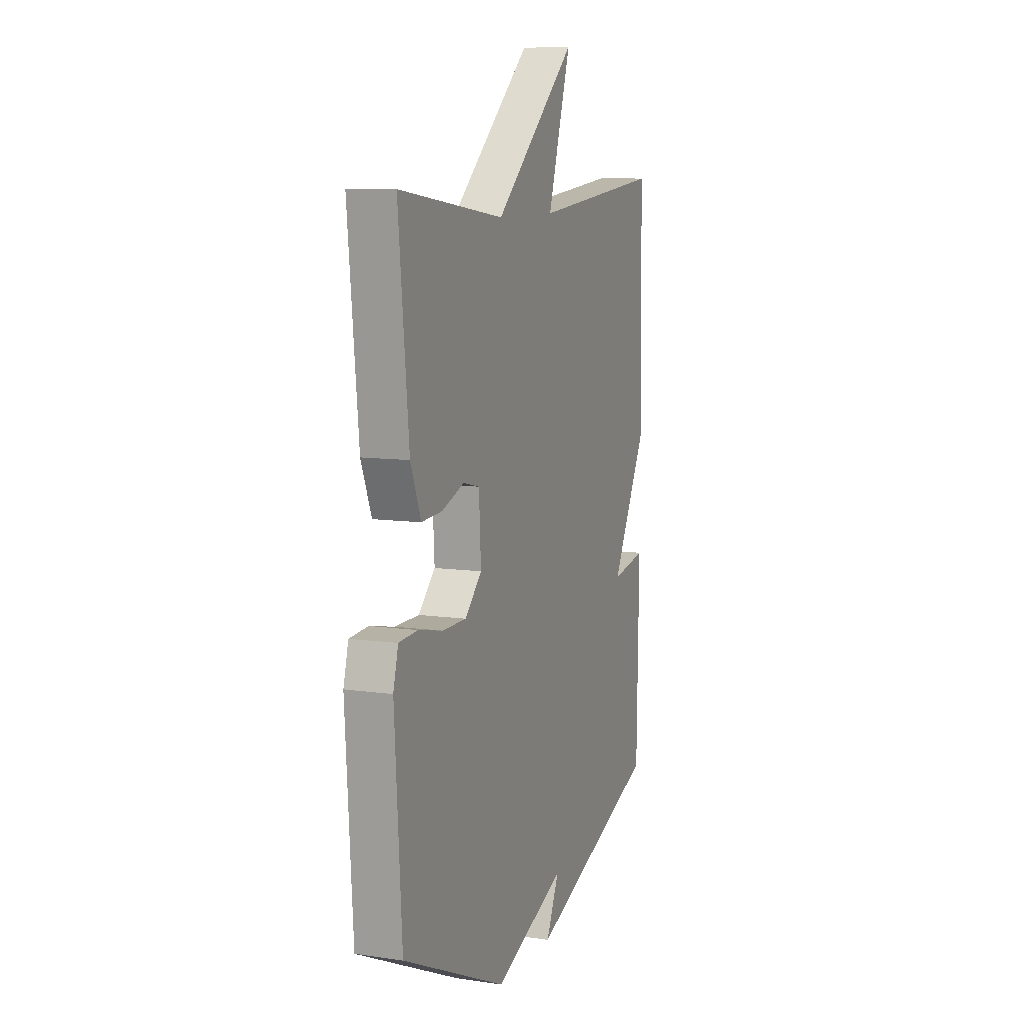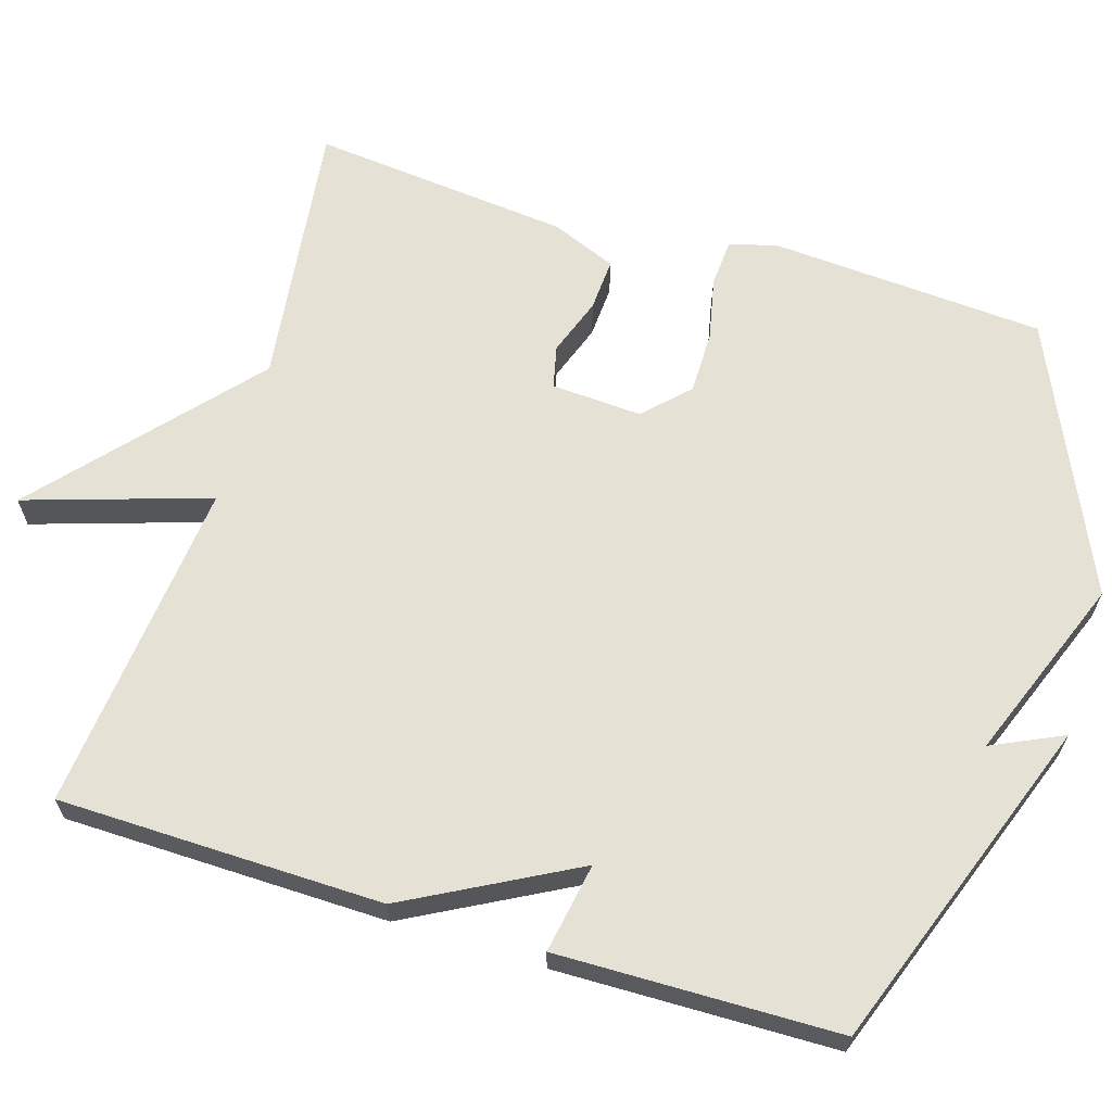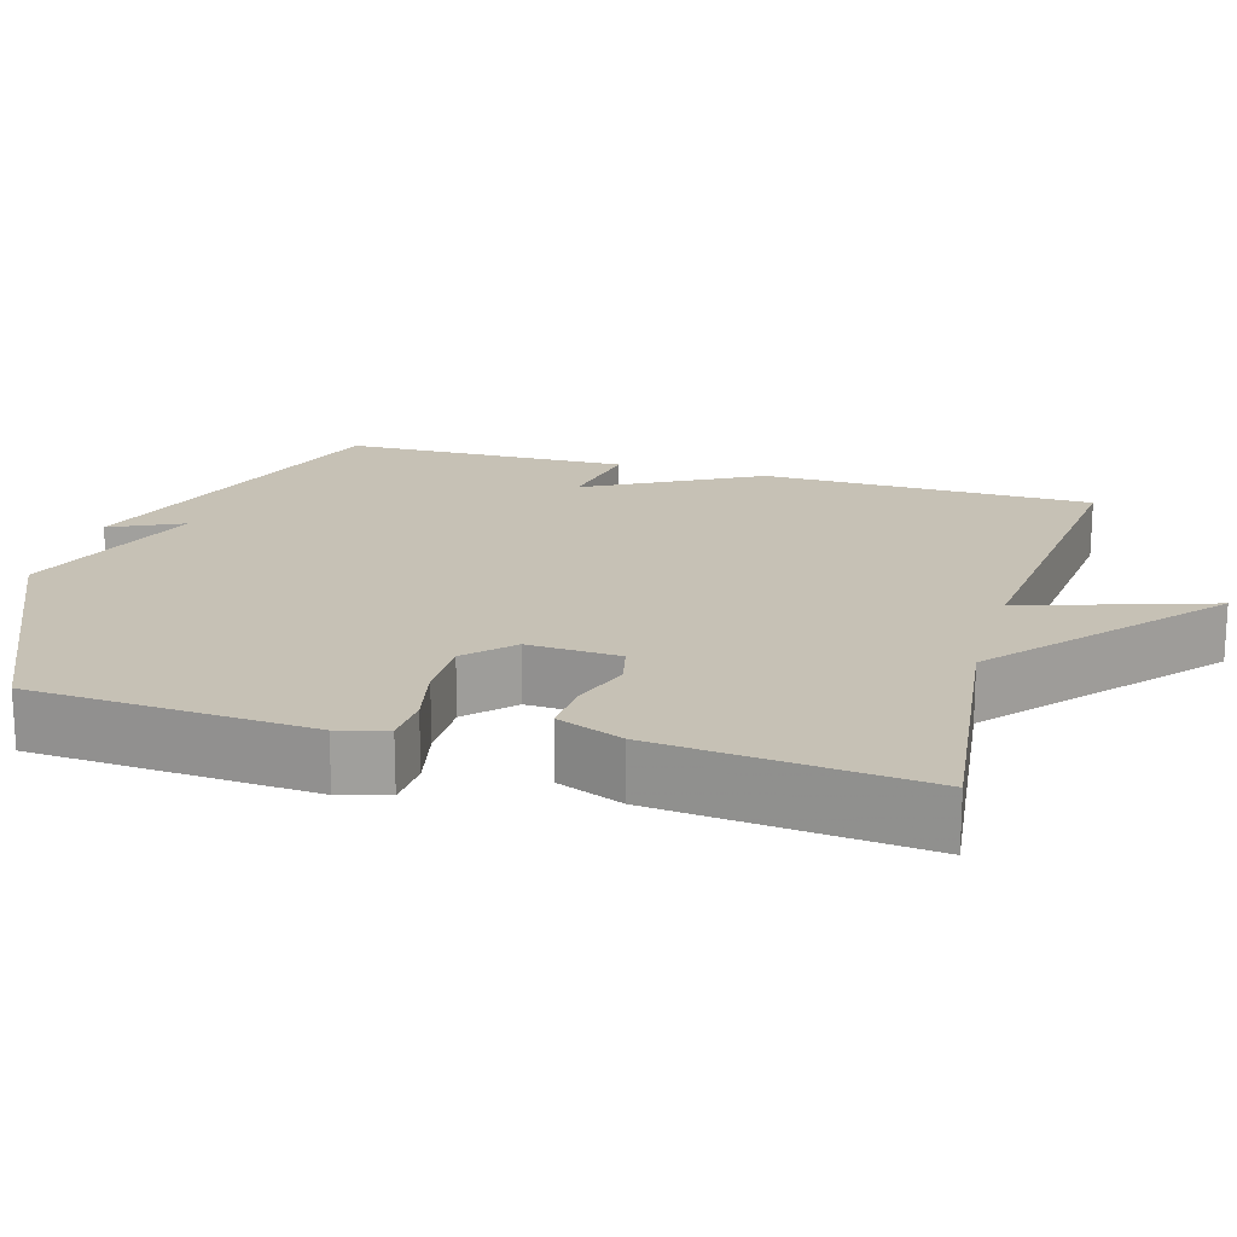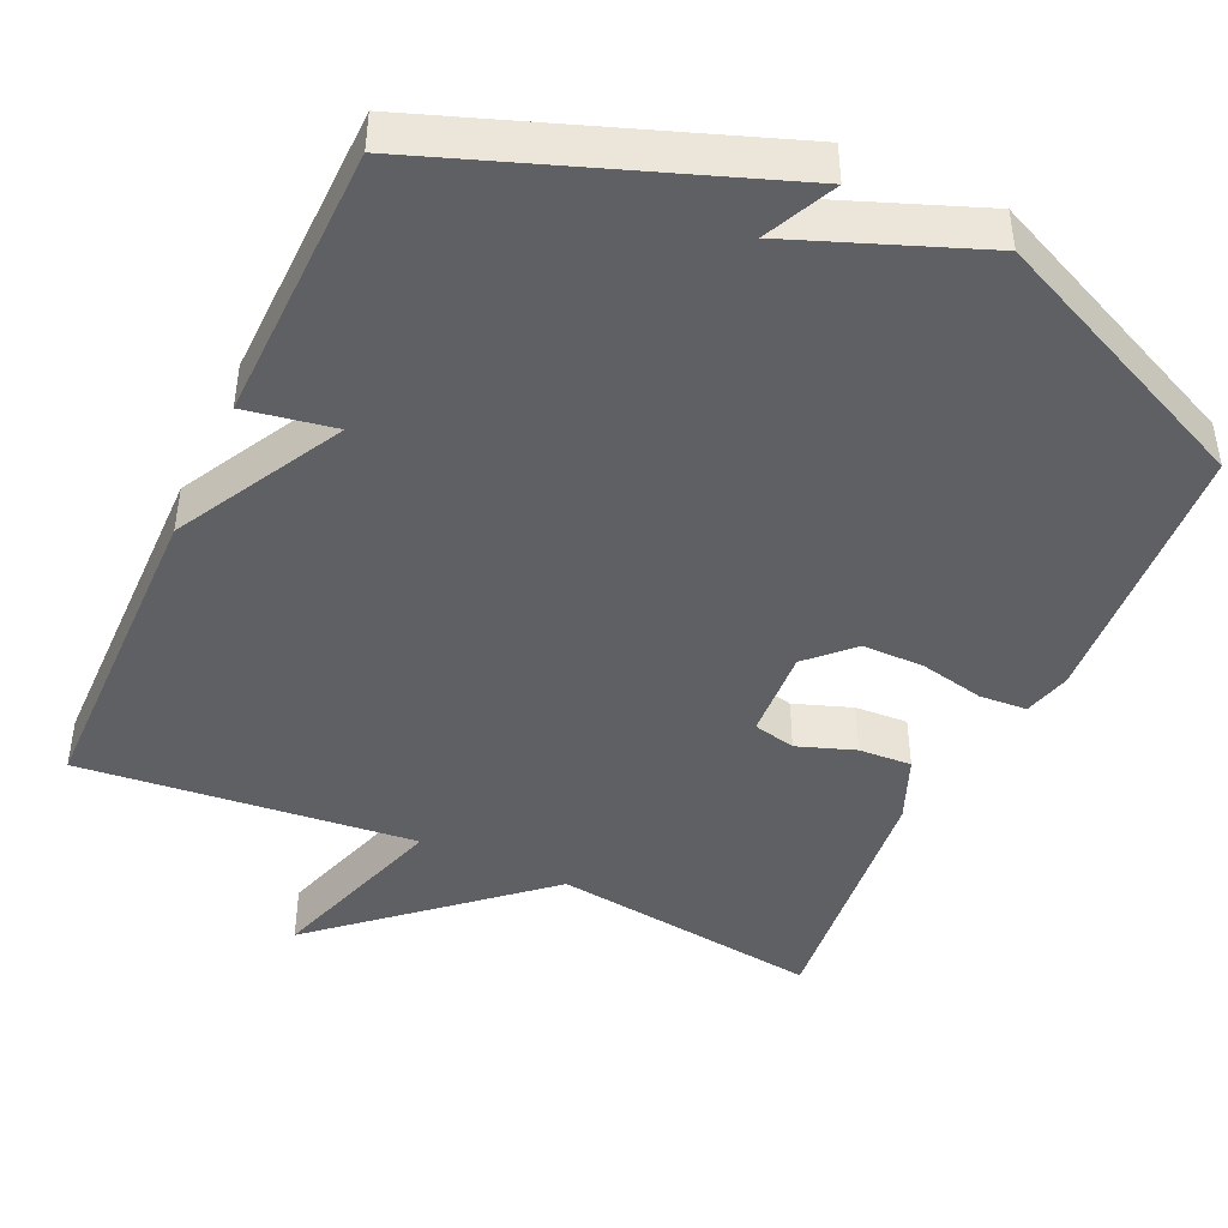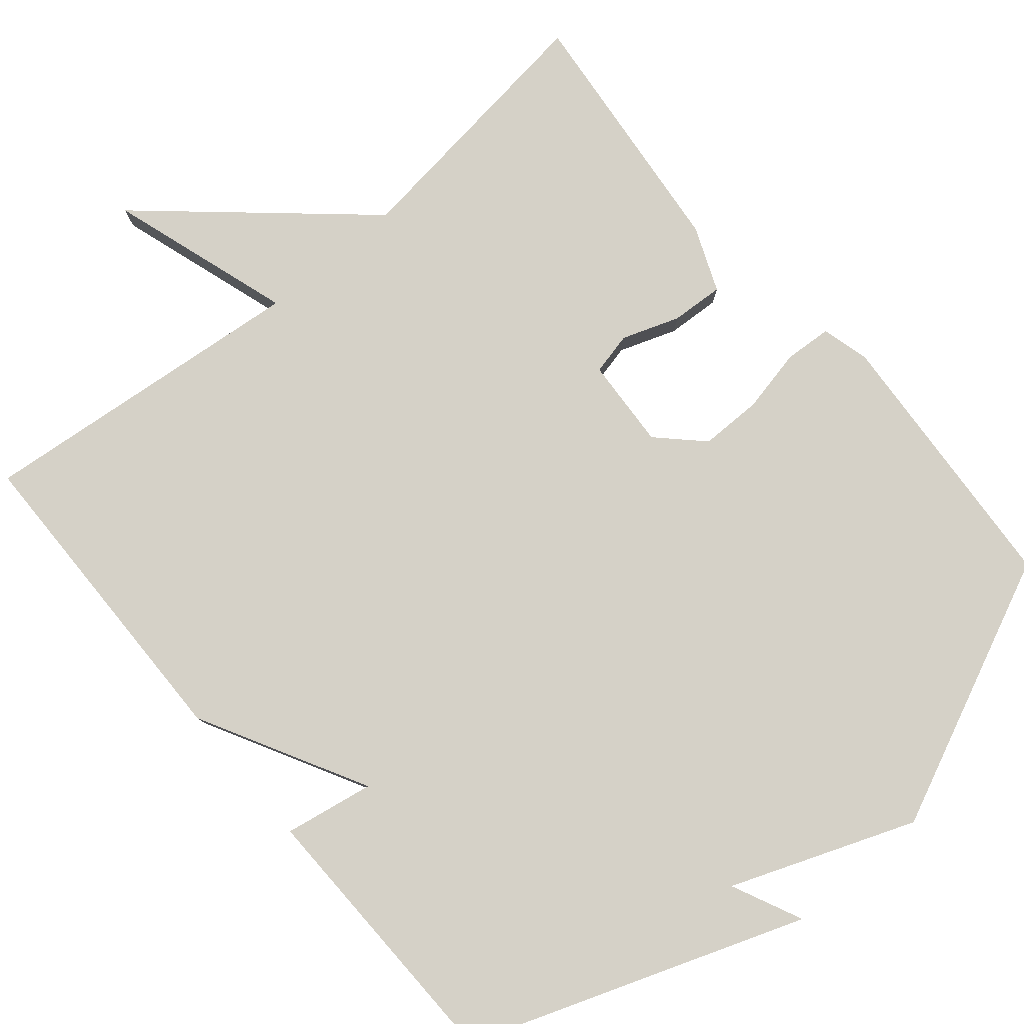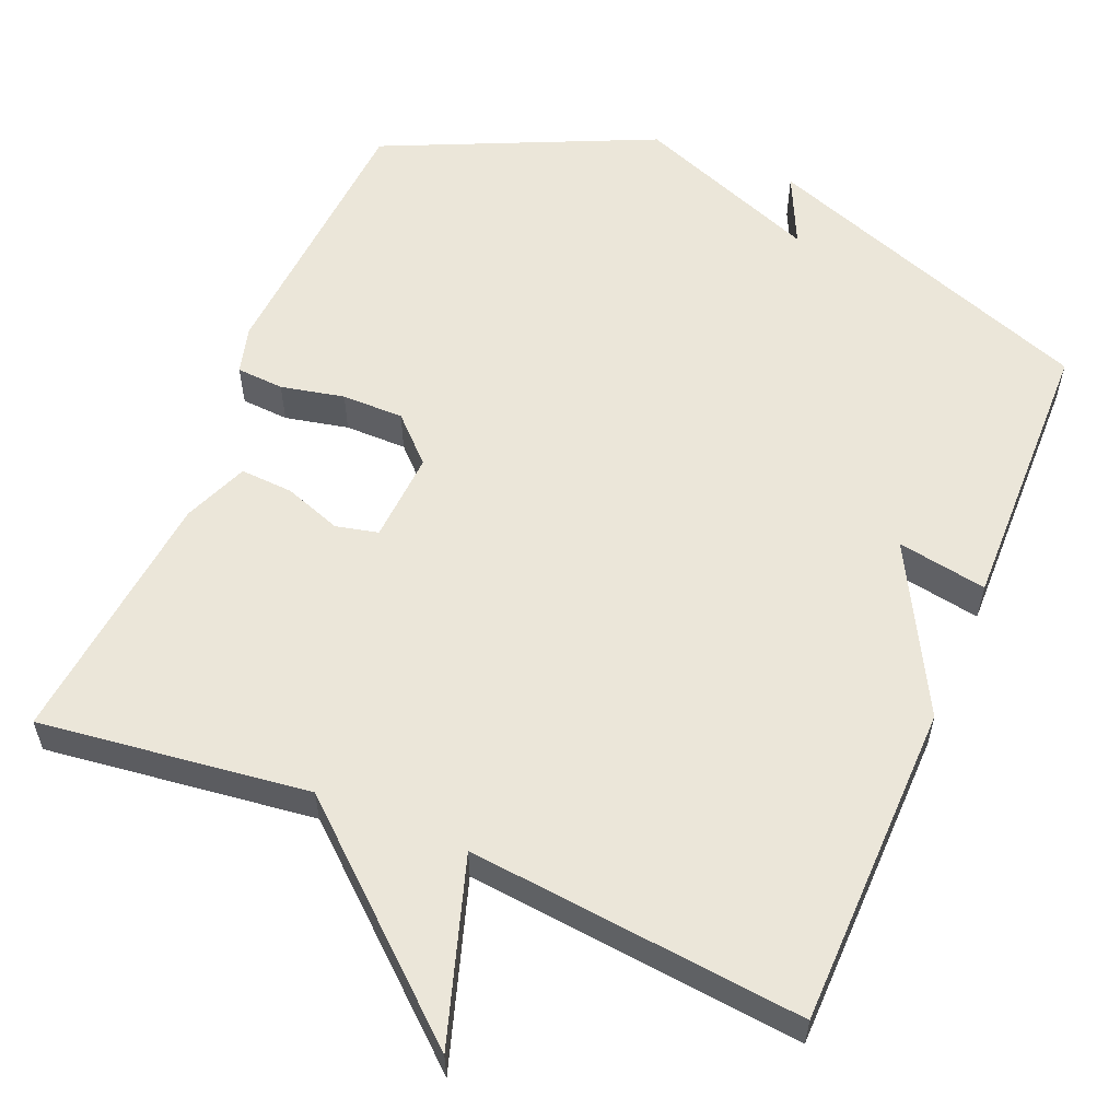
<metadata>
{"format":"obj","ext":"obj","renderer":"f3d","projection":"perspective","resolution":1024,"background":"white","views":[{"elev":9.3,"azim":-69.1,"up":"+Z"},{"elev":64.6,"azim":107.1,"up":"+Y"},{"elev":18.7,"azim":-74.0,"up":"+Y"},{"elev":-44.6,"azim":155.3,"up":"+Y"},{"elev":79.7,"azim":139.9,"up":"+Y"},{"elev":57.5,"azim":22.7,"up":"+Y"}]}
</metadata>
<code>
v 0.5 0.07 0.5
v 0.507 0.07 0.071
v 0.388 0.07 -0.15
v 0.507 0.07 -0.129
v 0.5 0.07 -0.5
v 0.055 0.07 -0.662
v 0.099 0.07 -0.568
v -0.145 0.07 -0.662
v -0.5 0.07 -0.5
v -0.524 0.07 -0.136
v -0.507 0.07 -0.073
v -0.444 0.07 -0.069
v -0.36 0.07 -0.087
v -0.278 0.07 -0.087
v -0.221 0.07 -0.031
v -0.228 0.07 0.089
v -0.284 0.07 0.102
v -0.36 0.07 0.075
v -0.43 0.07 0.071
v -0.465 0.07 0.157
v -0.5 0.07 0.5
v -0.143 0.07 0.455
v 0.135 0.07 0.698
v 0.057 0.07 0.455
v 0.5 0 0.5
v 0.507 0 0.071
v 0.388 0 -0.15
v 0.507 0 -0.129
v 0.5 0 -0.5
v 0.055 0 -0.662
v 0.099 0 -0.568
v -0.145 0 -0.662
v -0.5 0 -0.5
v -0.524 0 -0.136
v -0.507 0 -0.073
v -0.444 0 -0.069
v -0.36 0 -0.087
v -0.278 0 -0.087
v -0.221 0 -0.031
v -0.228 0 0.089
v -0.284 0 0.102
v -0.36 0 0.075
v -0.43 0 0.071
v -0.465 0 0.157
v -0.5 0 0.5
v -0.143 0 0.455
v 0.135 0 0.698
v 0.057 0 0.455
f 22 23 24
f 20 21 22
f 19 20 22
f 18 19 22
f 17 18 22
f 16 17 22 24
f 1 2 3
f 24 1 3
f 16 24 3
f 15 16 3
f 11 12 13
f 10 11 13
f 9 10 13
f 8 9 13
f 7 8 13
f 7 13 14
f 5 6 7
f 4 5 7
f 3 4 7
f 3 7 14 15
f 48 47 46
f 46 45 44
f 46 44 43
f 46 43 42
f 46 42 41
f 48 46 41 40
f 27 26 25
f 27 25 48
f 27 48 40
f 27 40 39
f 37 36 35
f 37 35 34
f 37 34 33
f 37 33 32
f 37 32 31
f 38 37 31
f 31 30 29
f 31 29 28
f 31 28 27
f 39 38 31 27
f 1 25 26 2
f 2 26 27 3
f 3 27 28 4
f 4 28 29 5
f 5 29 30 6
f 6 30 31 7
f 7 31 32 8
f 8 32 33 9
f 9 33 34 10
f 10 34 35 11
f 11 35 36 12
f 12 36 37 13
f 13 37 38 14
f 14 38 39 15
f 15 39 40 16
f 16 40 41 17
f 17 41 42 18
f 18 42 43 19
f 19 43 44 20
f 20 44 45 21
f 21 45 46 22
f 22 46 47 23
f 23 47 48 24
f 24 48 25 1

</code>
